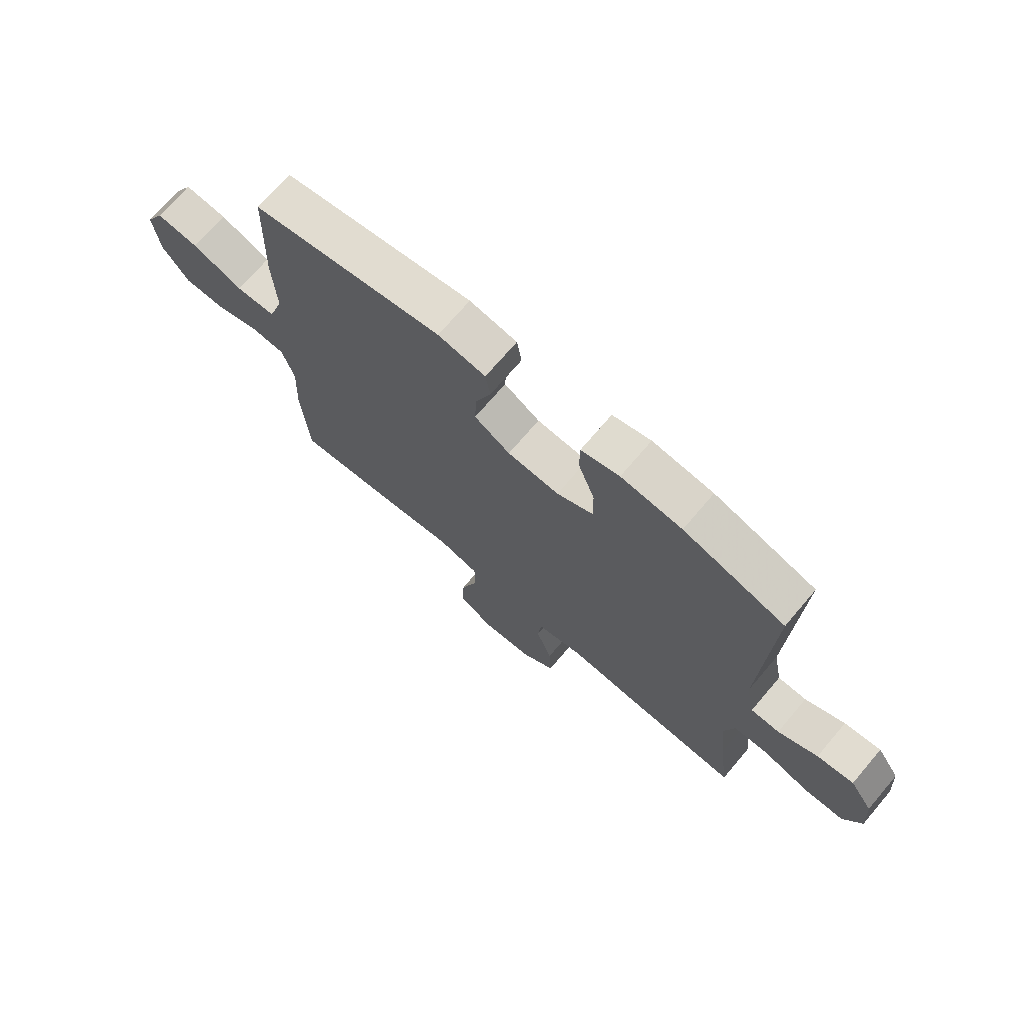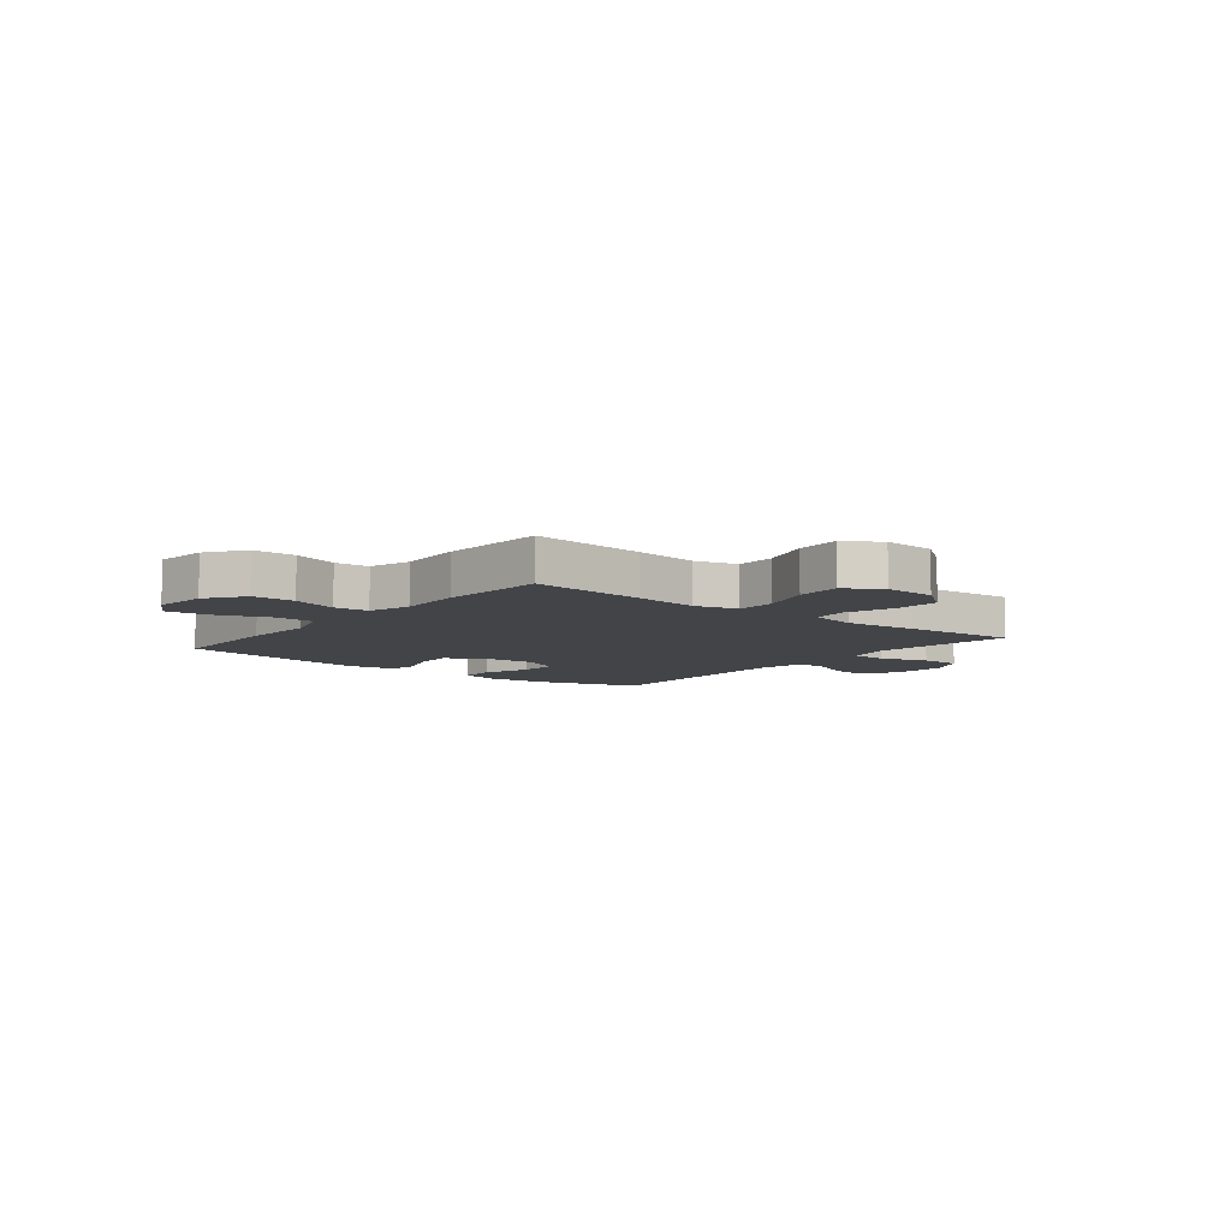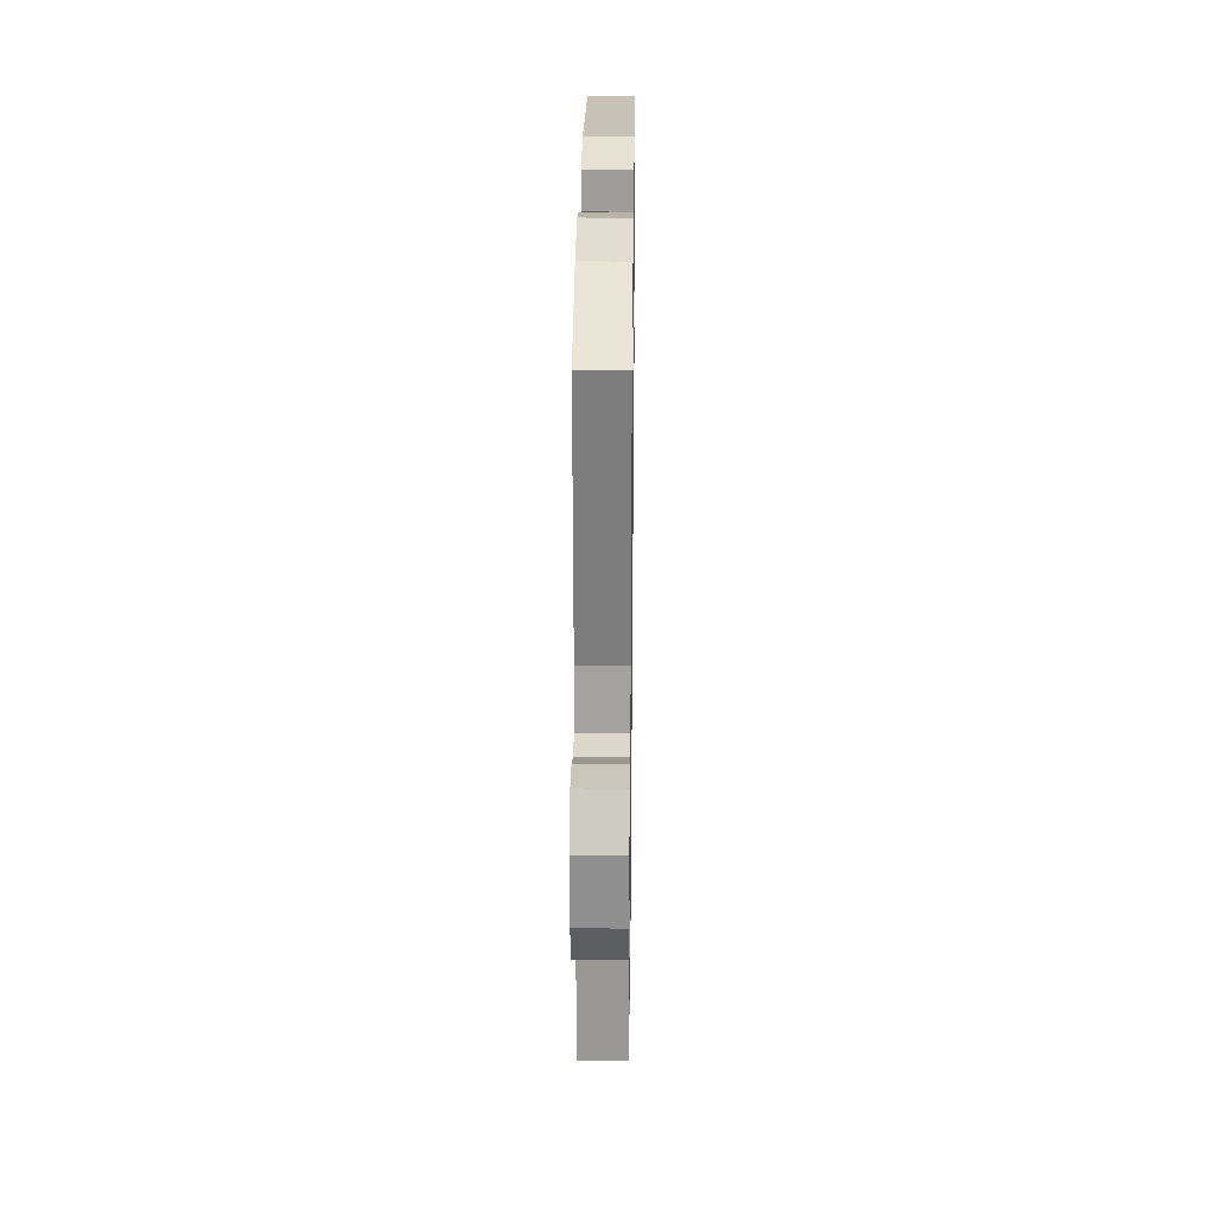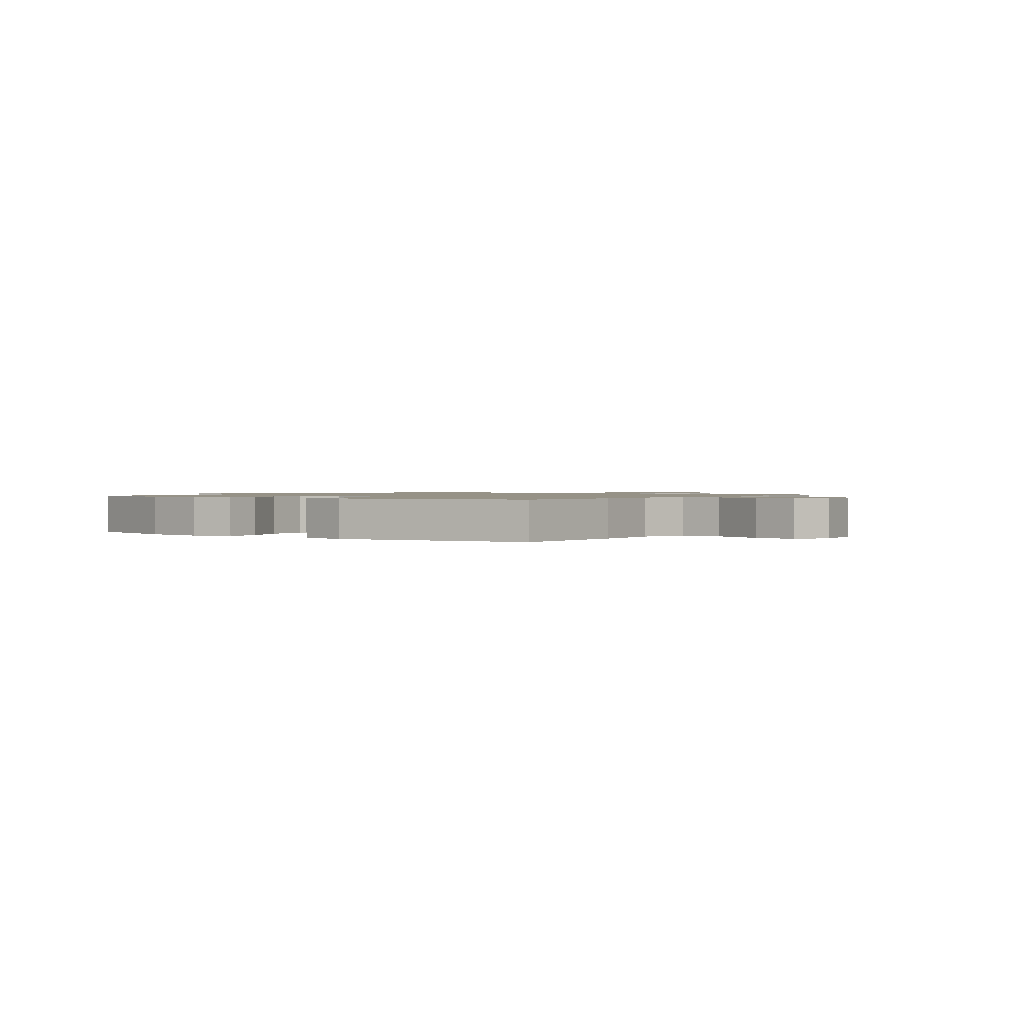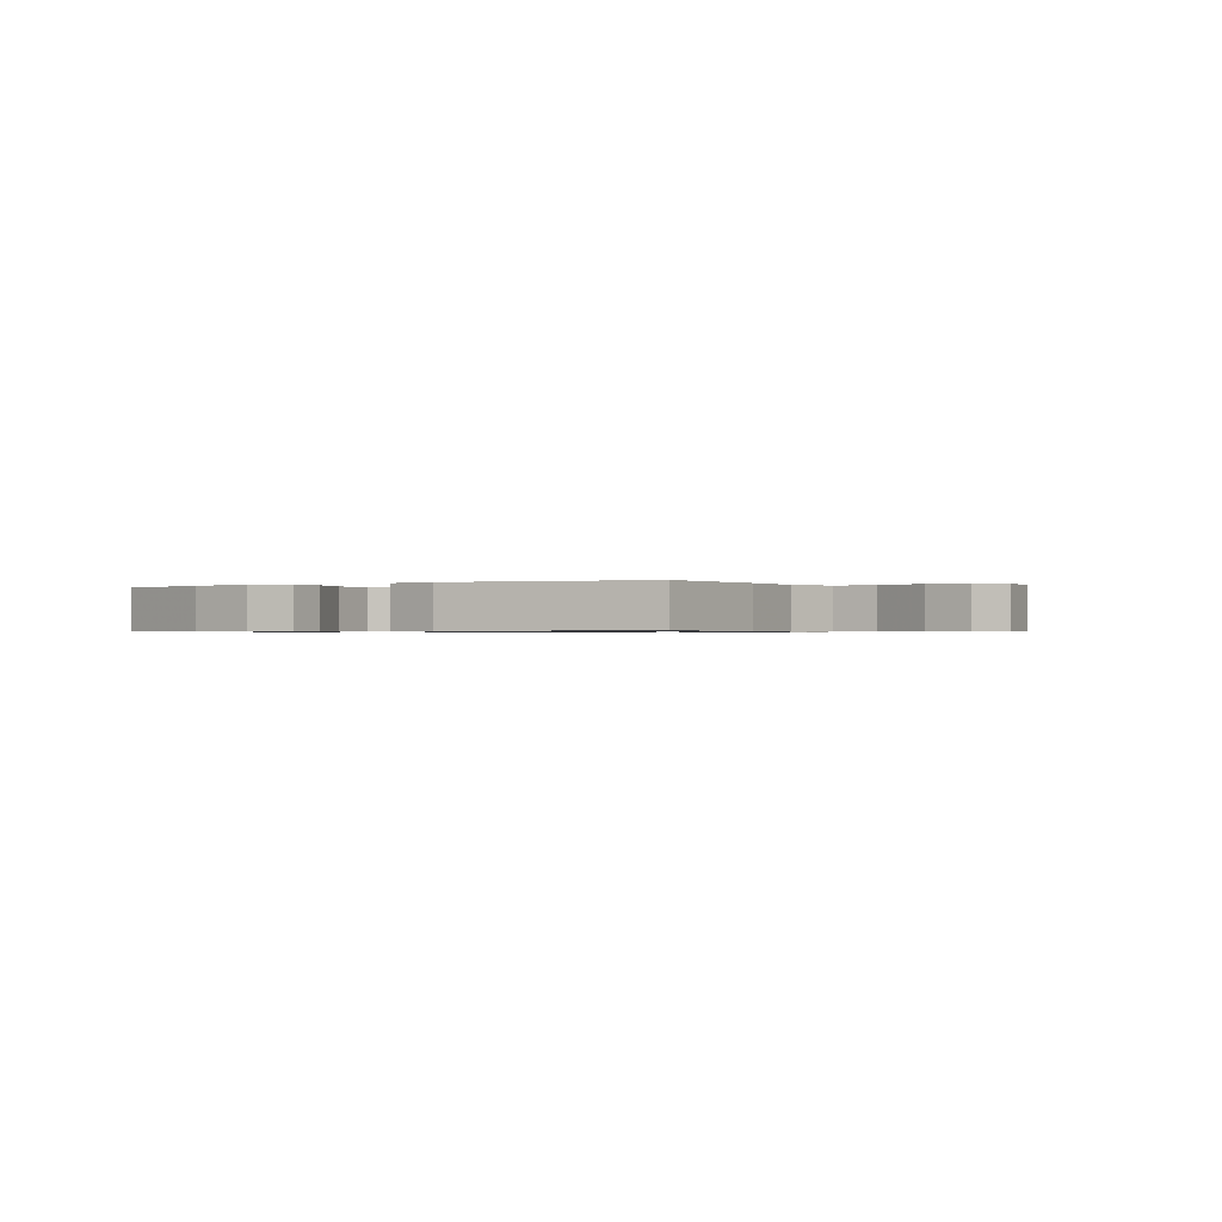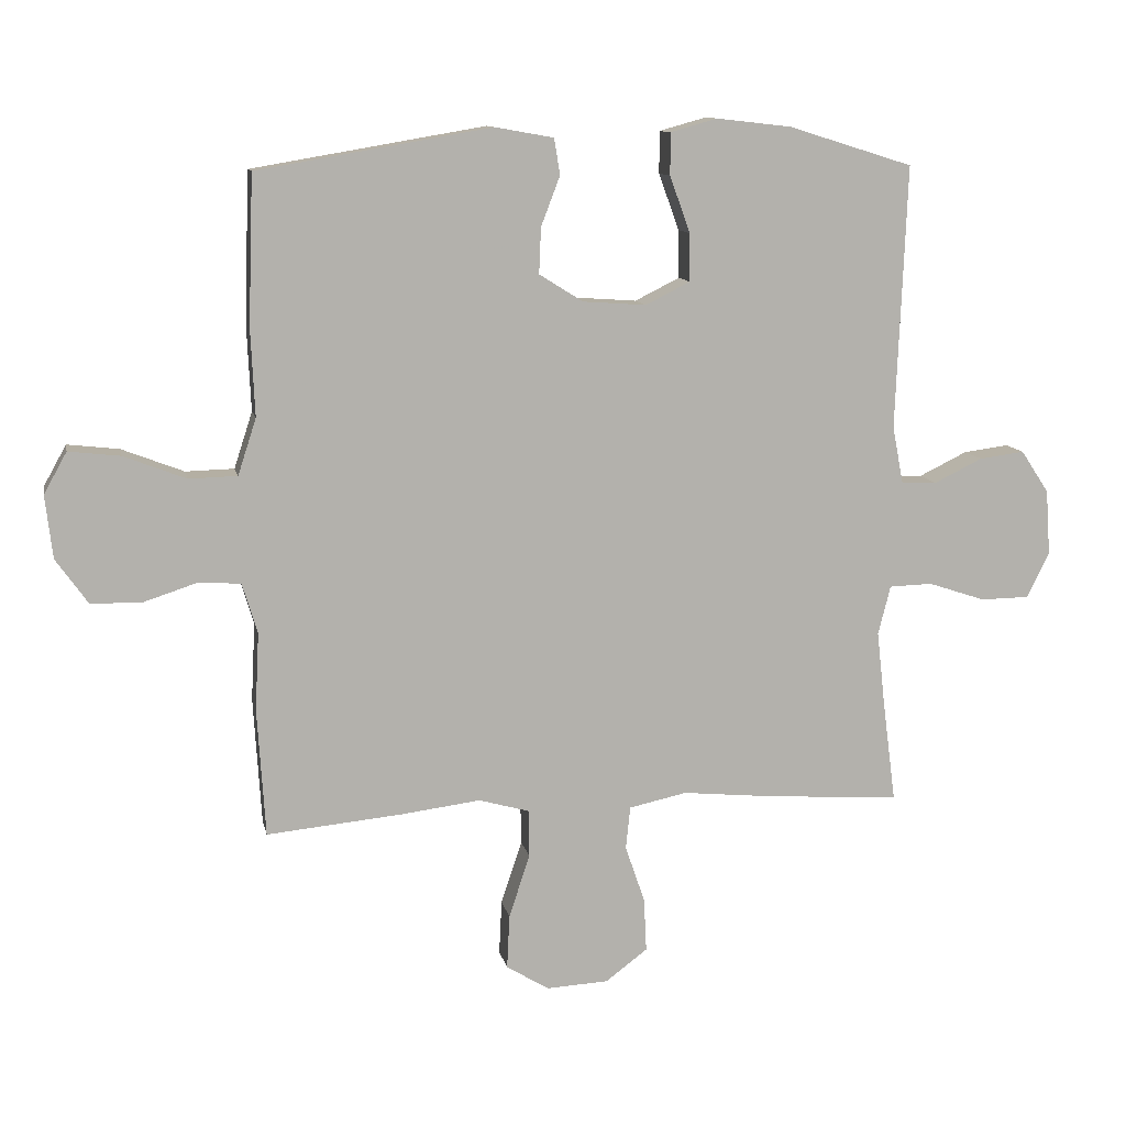
<metadata>
{"format":"obj","ext":"obj","renderer":"f3d","projection":"perspective","resolution":1024,"background":"white","views":[{"elev":71.4,"azim":-139.6,"up":"+Z"},{"elev":-7.7,"azim":141.2,"up":"+Y"},{"elev":28.6,"azim":-89.3,"up":"+Z"},{"elev":1.1,"azim":35.7,"up":"+Y"},{"elev":-0.6,"azim":31.7,"up":"+Y"},{"elev":11.1,"azim":168.5,"up":"+Z"}]}
</metadata>
<code>
v 0.5 0.07 -0.5
v 0.29 0.07 -0.48
v 0.171 0.07 -0.465
v 0.094 0.07 -0.487
v 0.093 0.07 -0.559
v 0.125 0.07 -0.656
v 0.129 0.07 -0.739
v 0.064 0.07 -0.779
v -0.031 0.07 -0.774
v -0.095 0.07 -0.726
v -0.091 0.07 -0.644
v -0.061 0.07 -0.556
v -0.068 0.07 -0.491
v -0.156 0.07 -0.472
v -0.288 0.07 -0.485
v -0.5 0.07 -0.5
v -0.48 0.07 -0.346
v -0.467 0.07 -0.23
v -0.486 0.07 -0.155
v -0.552 0.07 -0.153
v -0.639 0.07 -0.182
v -0.714 0.07 -0.181
v -0.748 0.07 -0.111
v -0.741 0.07 -0.012
v -0.698 0.07 0.053
v -0.629 0.07 0.044
v -0.555 0.07 0.008
v -0.501 0.07 0.01
v -0.484 0.07 0.097
v -0.5 0.07 0.5
v -0.31 0.07 0.559
v -0.196 0.07 0.572
v -0.124 0.07 0.552
v -0.124 0.07 0.488
v -0.155 0.07 0.402
v -0.156 0.07 0.329
v -0.088 0.07 0.295
v 0.009 0.07 0.302
v 0.076 0.07 0.344
v 0.073 0.07 0.414
v 0.044 0.07 0.49
v 0.053 0.07 0.545
v 0.142 0.07 0.561
v 0.5 0.07 0.5
v 0.508 0.07 0.273
v 0.502 0.07 0.14
v 0.53 0.07 0.054
v 0.604 0.07 0.052
v 0.699 0.07 0.089
v 0.778 0.07 0.098
v 0.813 0.07 0.035
v 0.802 0.07 -0.061
v 0.753 0.07 -0.13
v 0.675 0.07 -0.131
v 0.592 0.07 -0.104
v 0.529 0.07 -0.109
v 0.506 0.07 -0.186
v 0.512 0.07 -0.305
v 0.5 0 -0.5
v 0.29 0 -0.48
v 0.171 0 -0.465
v 0.094 0 -0.487
v 0.093 0 -0.559
v 0.125 0 -0.656
v 0.129 0 -0.739
v 0.064 0 -0.779
v -0.031 0 -0.774
v -0.095 0 -0.726
v -0.091 0 -0.644
v -0.061 0 -0.556
v -0.068 0 -0.491
v -0.156 0 -0.472
v -0.288 0 -0.485
v -0.5 0 -0.5
v -0.48 0 -0.346
v -0.467 0 -0.23
v -0.486 0 -0.155
v -0.552 0 -0.153
v -0.639 0 -0.182
v -0.714 0 -0.181
v -0.748 0 -0.111
v -0.741 0 -0.012
v -0.698 0 0.053
v -0.629 0 0.044
v -0.555 0 0.008
v -0.501 0 0.01
v -0.484 0 0.097
v -0.5 0 0.5
v -0.31 0 0.559
v -0.196 0 0.572
v -0.124 0 0.552
v -0.124 0 0.488
v -0.155 0 0.402
v -0.156 0 0.329
v -0.088 0 0.295
v 0.009 0 0.302
v 0.076 0 0.344
v 0.073 0 0.414
v 0.044 0 0.49
v 0.053 0 0.545
v 0.142 0 0.561
v 0.5 0 0.5
v 0.508 0 0.273
v 0.502 0 0.14
v 0.53 0 0.054
v 0.604 0 0.052
v 0.699 0 0.089
v 0.778 0 0.098
v 0.813 0 0.035
v 0.802 0 -0.061
v 0.753 0 -0.13
v 0.675 0 -0.131
v 0.592 0 -0.104
v 0.529 0 -0.109
v 0.506 0 -0.186
v 0.512 0 -0.305
f 1 2 3
f 58 1 3
f 57 58 3
f 56 57 3 4
f 53 54 55
f 52 53 55
f 51 52 55
f 50 51 55
f 49 50 55
f 48 49 55
f 47 48 55 56
f 46 47 56 4
f 44 45 46
f 43 44 46
f 42 43 46
f 41 42 46
f 40 41 46
f 39 40 46
f 38 39 46 4
f 33 34 35
f 32 33 35
f 31 32 35
f 30 31 35
f 29 30 35
f 28 29 35 36
f 25 26 27
f 24 25 27
f 23 24 27
f 22 23 27
f 21 22 27
f 20 21 27
f 19 20 27 28
f 28 36 37
f 19 28 37
f 18 19 37
f 14 15 16 17
f 37 38 4
f 18 37 4
f 17 18 4
f 14 17 4
f 13 14 4
f 10 11 12
f 9 10 12
f 8 9 12
f 7 8 12
f 6 7 12
f 5 6 12
f 4 5 12 13
f 61 60 59
f 61 59 116
f 61 116 115
f 62 61 115 114
f 113 112 111
f 113 111 110
f 113 110 109
f 113 109 108
f 113 108 107
f 113 107 106
f 114 113 106 105
f 62 114 105 104
f 104 103 102
f 104 102 101
f 104 101 100
f 104 100 99
f 104 99 98
f 104 98 97
f 62 104 97 96
f 93 92 91
f 93 91 90
f 93 90 89
f 93 89 88
f 93 88 87
f 94 93 87 86
f 85 84 83
f 85 83 82
f 85 82 81
f 85 81 80
f 85 80 79
f 85 79 78
f 86 85 78 77
f 95 94 86
f 95 86 77
f 95 77 76
f 75 74 73 72
f 62 96 95
f 62 95 76
f 62 76 75
f 62 75 72
f 62 72 71
f 70 69 68
f 70 68 67
f 70 67 66
f 70 66 65
f 70 65 64
f 70 64 63
f 71 70 63 62
f 1 59 60 2
f 2 60 61 3
f 3 61 62 4
f 4 62 63 5
f 5 63 64 6
f 6 64 65 7
f 7 65 66 8
f 8 66 67 9
f 9 67 68 10
f 10 68 69 11
f 11 69 70 12
f 12 70 71 13
f 13 71 72 14
f 14 72 73 15
f 15 73 74 16
f 16 74 75 17
f 17 75 76 18
f 18 76 77 19
f 19 77 78 20
f 20 78 79 21
f 21 79 80 22
f 22 80 81 23
f 23 81 82 24
f 24 82 83 25
f 25 83 84 26
f 26 84 85 27
f 27 85 86 28
f 28 86 87 29
f 29 87 88 30
f 30 88 89 31
f 31 89 90 32
f 32 90 91 33
f 33 91 92 34
f 34 92 93 35
f 35 93 94 36
f 36 94 95 37
f 37 95 96 38
f 38 96 97 39
f 39 97 98 40
f 40 98 99 41
f 41 99 100 42
f 42 100 101 43
f 43 101 102 44
f 44 102 103 45
f 45 103 104 46
f 46 104 105 47
f 47 105 106 48
f 48 106 107 49
f 49 107 108 50
f 50 108 109 51
f 51 109 110 52
f 52 110 111 53
f 53 111 112 54
f 54 112 113 55
f 55 113 114 56
f 56 114 115 57
f 57 115 116 58
f 58 116 59 1

</code>
